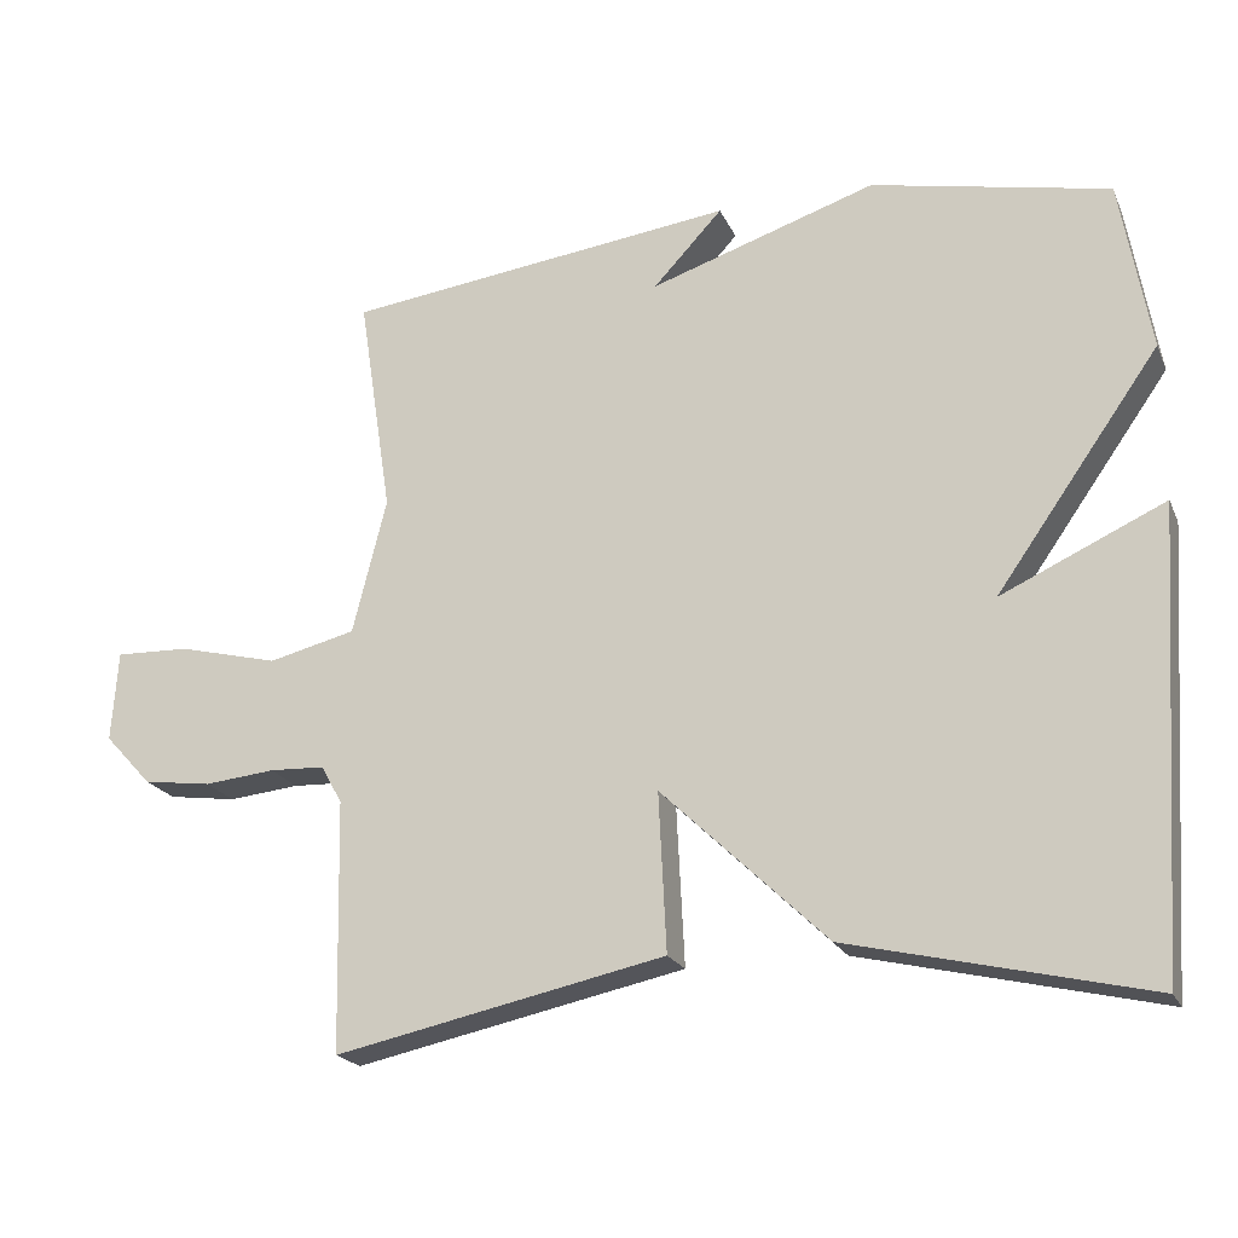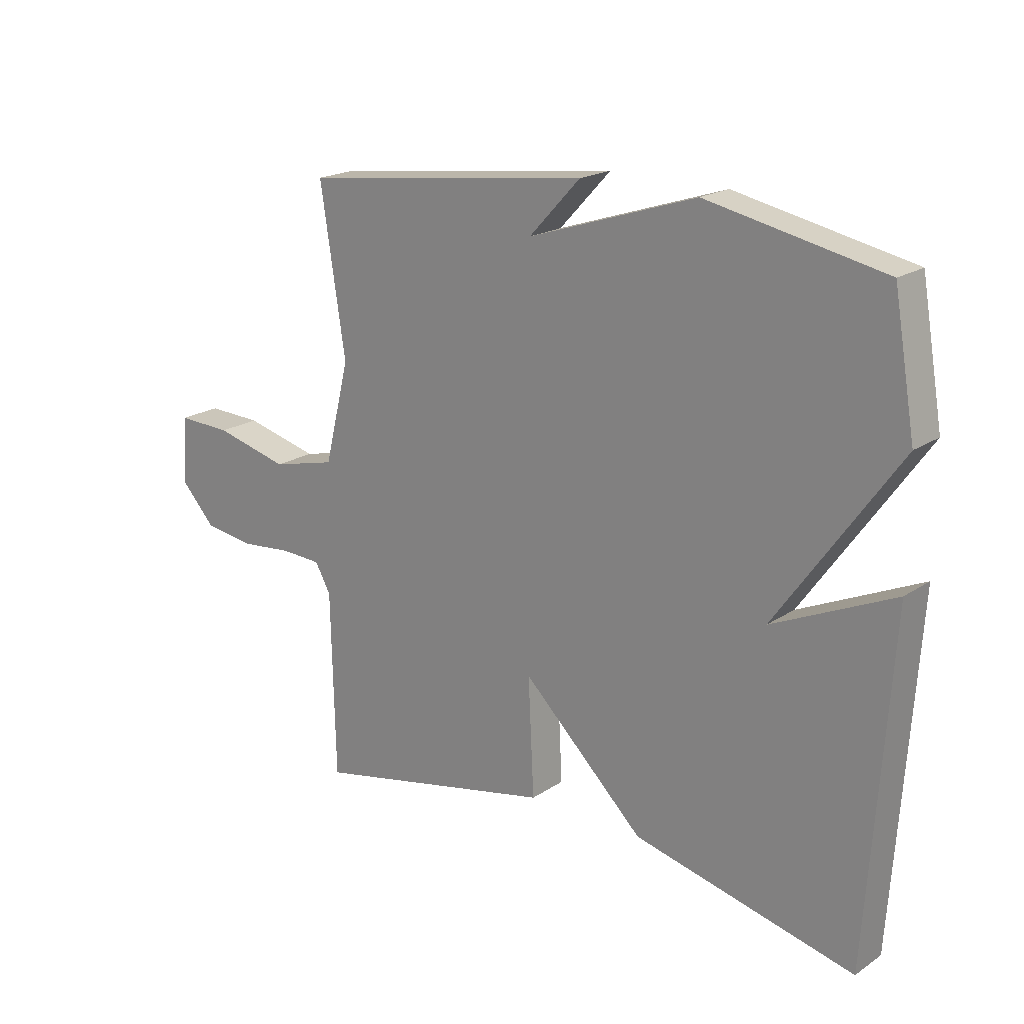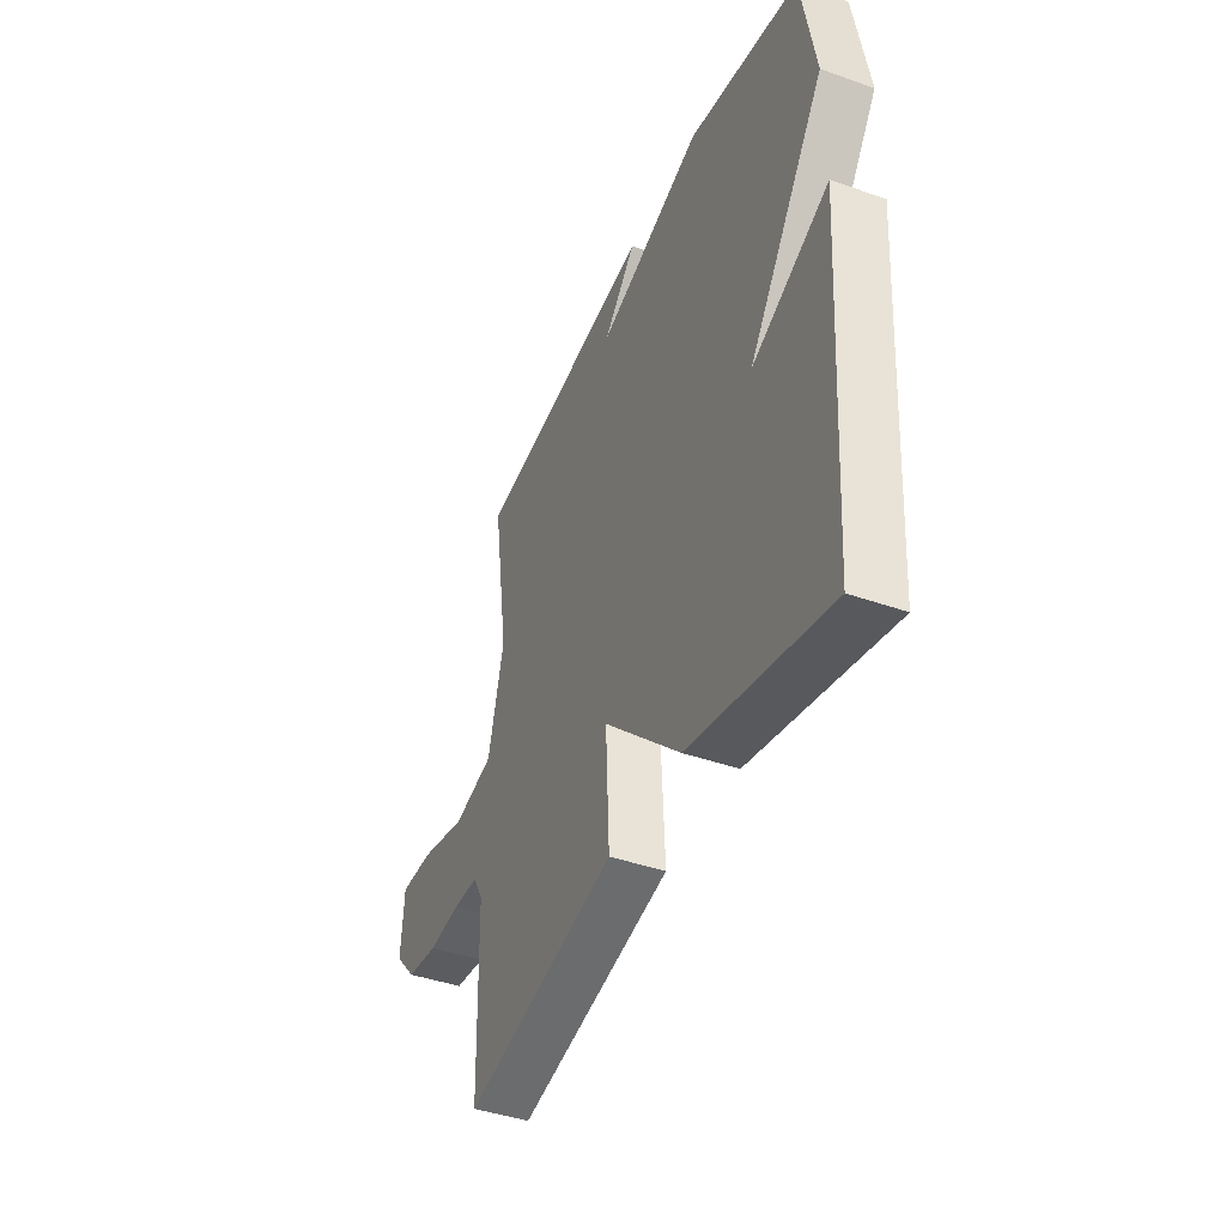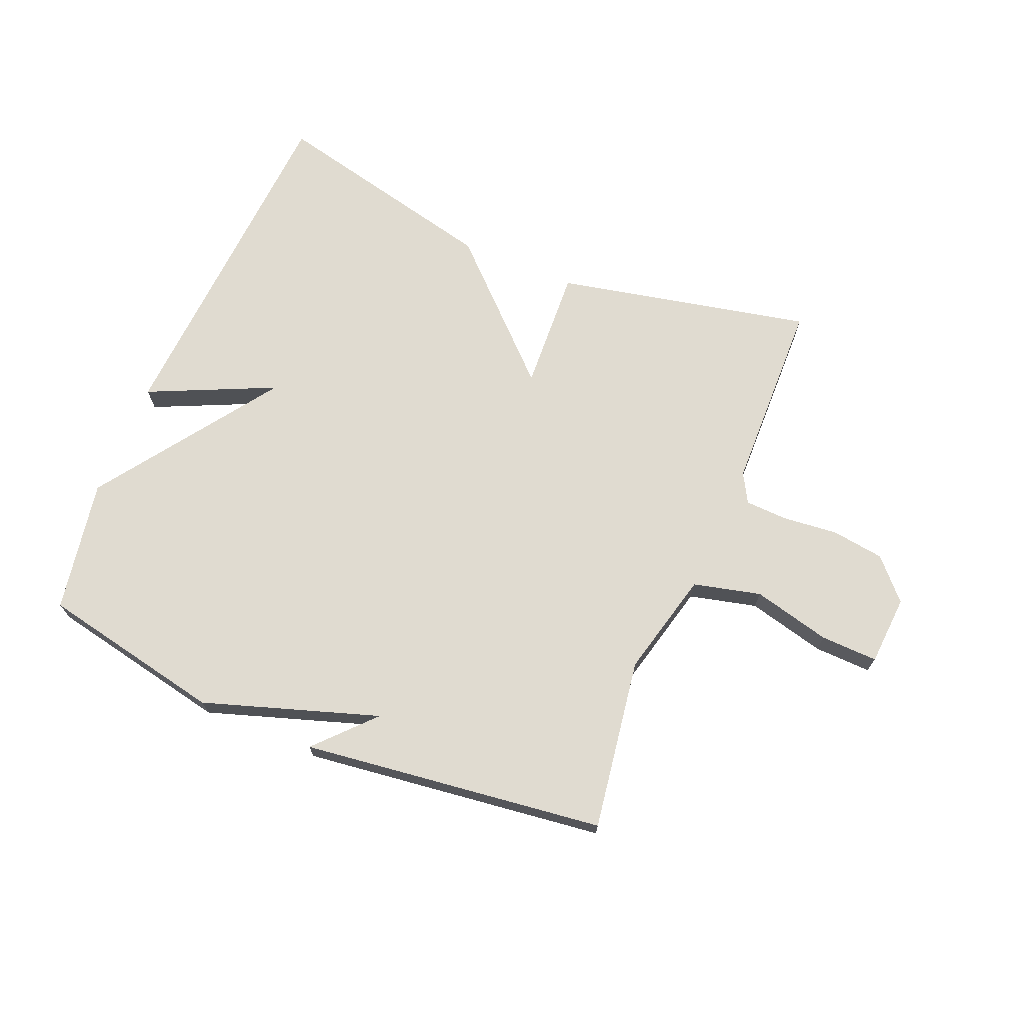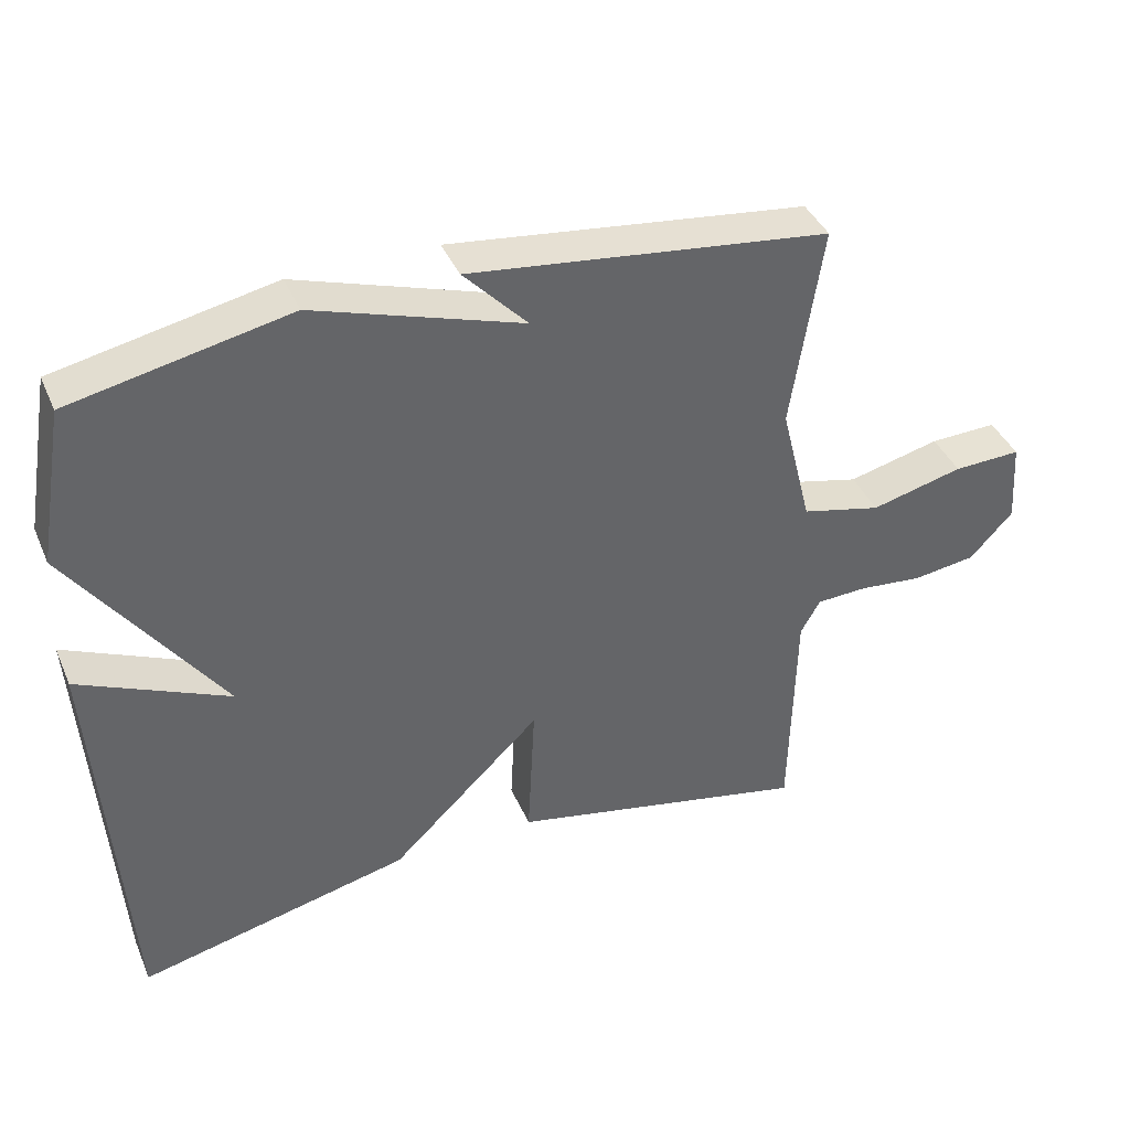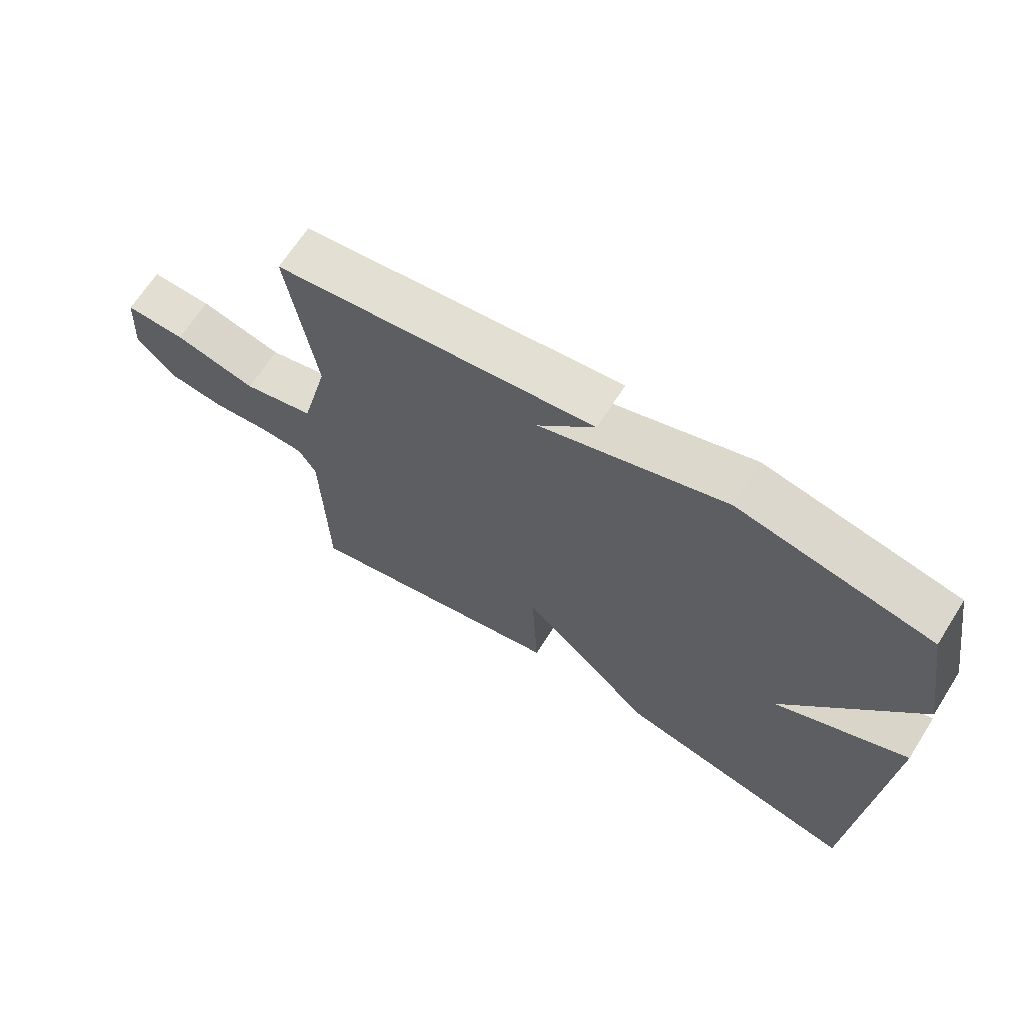
<metadata>
{"format":"obj","ext":"obj","renderer":"f3d","projection":"perspective","resolution":1024,"background":"white","views":[{"elev":-20.8,"azim":-160.9,"up":"+Z"},{"elev":19.7,"azim":-140.5,"up":"+Z"},{"elev":-42.2,"azim":-112.9,"up":"+Z"},{"elev":70.1,"azim":22.5,"up":"+Y"},{"elev":40.2,"azim":-22.1,"up":"+Z"},{"elev":66.9,"azim":-147.5,"up":"+Z"}]}
</metadata>
<code>
v -0.5 0.07 -0.5
v -0.538 0.07 0.081
v -0.33 0.07 -0.014
v -0.538 0.07 0.281
v -0.5 0.07 0.5
v -0.198 0.07 0.562
v 0.09 0.07 0.468
v 0.002 0.07 0.562
v 0.5 0.07 0.5
v 0.457 0.07 0.218
v 0.5 0.07 0.045
v 0.611 0.07 0.018
v 0.739 0.07 0.05
v 0.833 0.07 0.053
v 0.841 0.07 -0.062
v 0.781 0.07 -0.127
v 0.694 0.07 -0.139
v 0.604 0.07 -0.13
v 0.534 0.07 -0.133
v 0.507 0.07 -0.181
v 0.5 0.07 -0.5
v 0.08 0.07 -0.411
v 0.09 0.07 -0.209
v -0.12 0.07 -0.411
v -0.5 0 -0.5
v -0.538 0 0.081
v -0.33 0 -0.014
v -0.538 0 0.281
v -0.5 0 0.5
v -0.198 0 0.562
v 0.09 0 0.468
v 0.002 0 0.562
v 0.5 0 0.5
v 0.457 0 0.218
v 0.5 0 0.045
v 0.611 0 0.018
v 0.739 0 0.05
v 0.833 0 0.053
v 0.841 0 -0.062
v 0.781 0 -0.127
v 0.694 0 -0.139
v 0.604 0 -0.13
v 0.534 0 -0.133
v 0.507 0 -0.181
v 0.5 0 -0.5
v 0.08 0 -0.411
v 0.09 0 -0.209
v -0.12 0 -0.411
f 1 2 3
f 24 1 3
f 23 24 3
f 20 21 22 23
f 5 6 7
f 4 5 7
f 3 4 7
f 23 3 7
f 20 23 7
f 19 20 7
f 18 19 7
f 16 17 18
f 15 16 18
f 14 15 18
f 13 14 18
f 12 13 18
f 11 12 18
f 11 18 7
f 10 11 7 8
f 8 9 10
f 27 26 25
f 27 25 48
f 27 48 47
f 47 46 45 44
f 31 30 29
f 31 29 28
f 31 28 27
f 31 27 47
f 31 47 44
f 31 44 43
f 31 43 42
f 42 41 40
f 42 40 39
f 42 39 38
f 42 38 37
f 42 37 36
f 42 36 35
f 31 42 35
f 32 31 35 34
f 34 33 32
f 1 25 26 2
f 2 26 27 3
f 3 27 28 4
f 4 28 29 5
f 5 29 30 6
f 6 30 31 7
f 7 31 32 8
f 8 32 33 9
f 9 33 34 10
f 10 34 35 11
f 11 35 36 12
f 12 36 37 13
f 13 37 38 14
f 14 38 39 15
f 15 39 40 16
f 16 40 41 17
f 17 41 42 18
f 18 42 43 19
f 19 43 44 20
f 20 44 45 21
f 21 45 46 22
f 22 46 47 23
f 23 47 48 24
f 24 48 25 1

</code>
